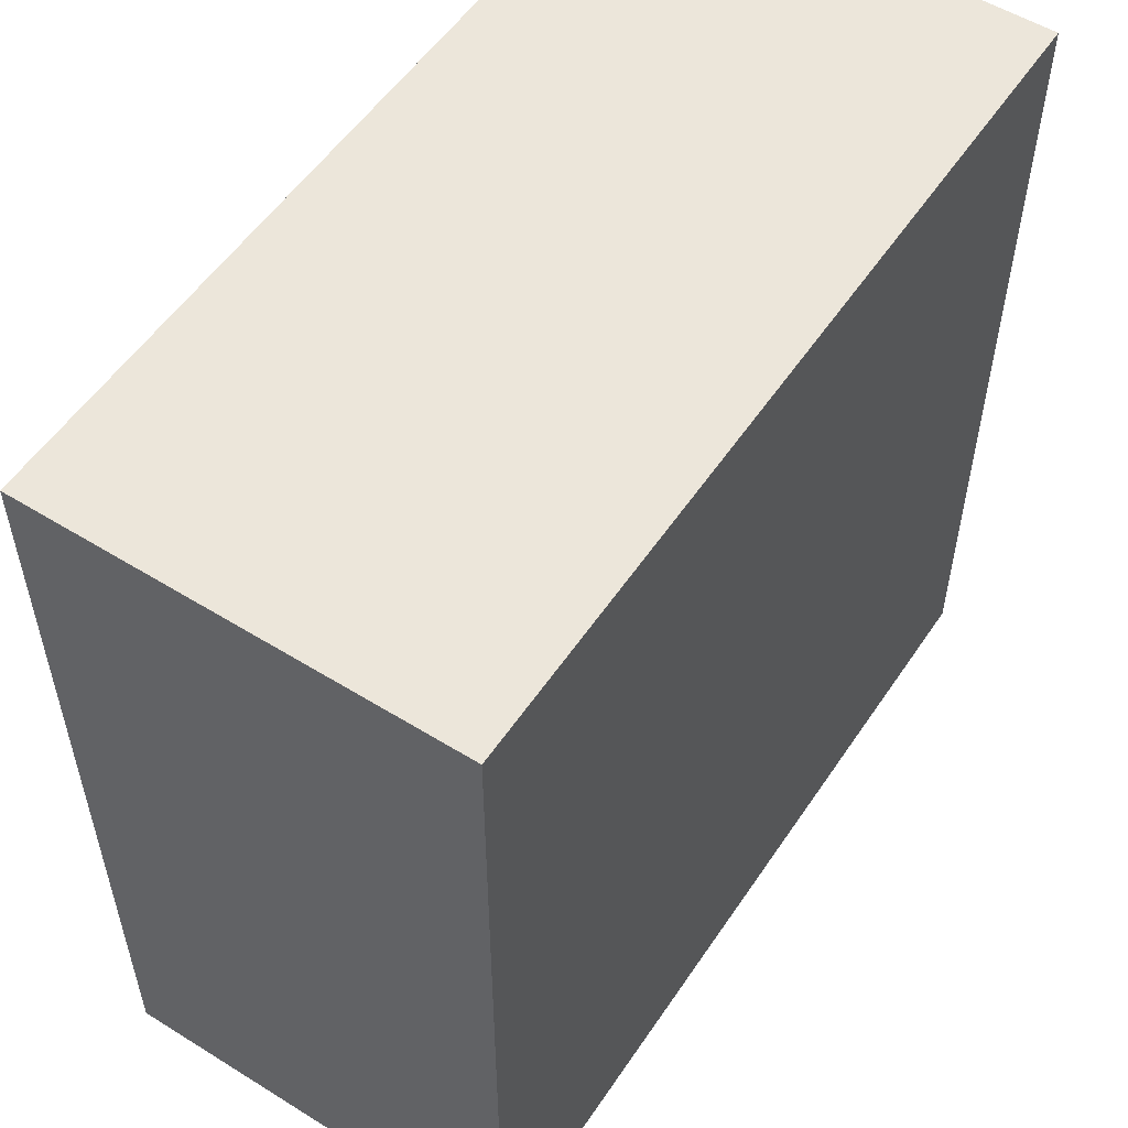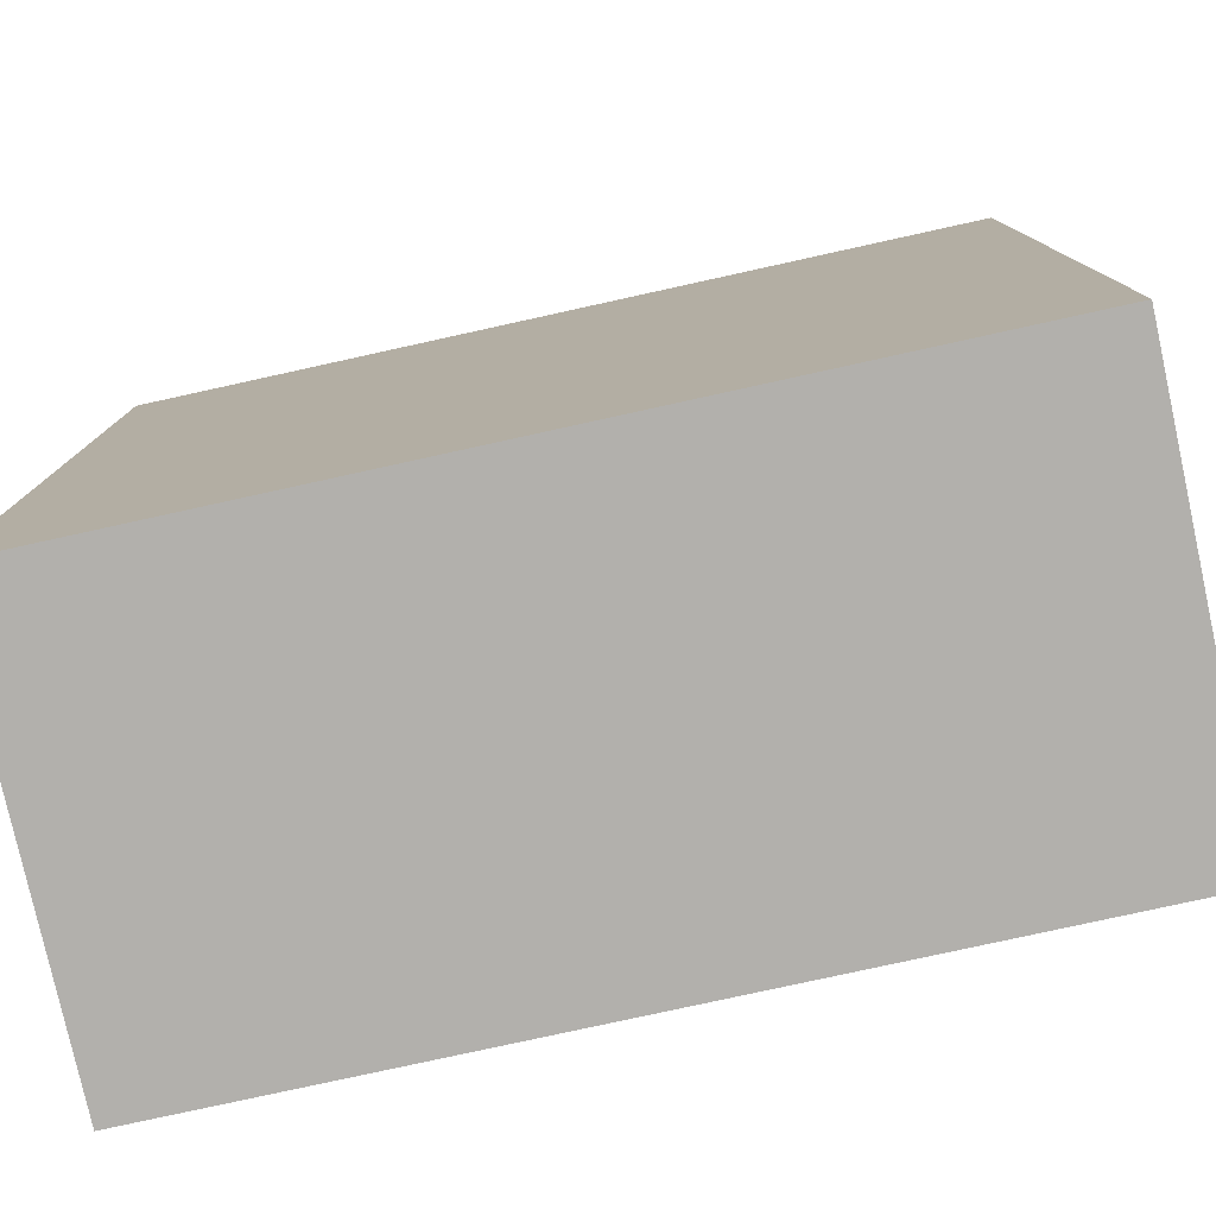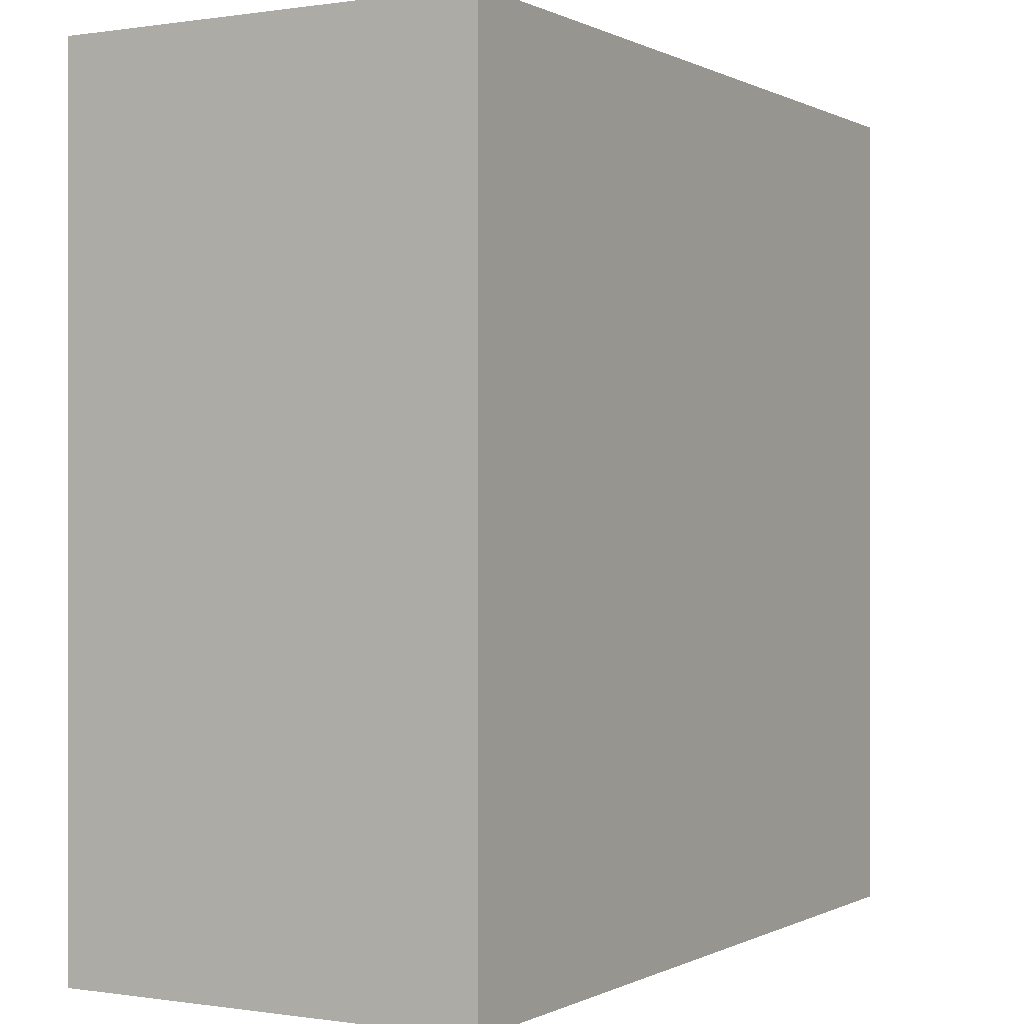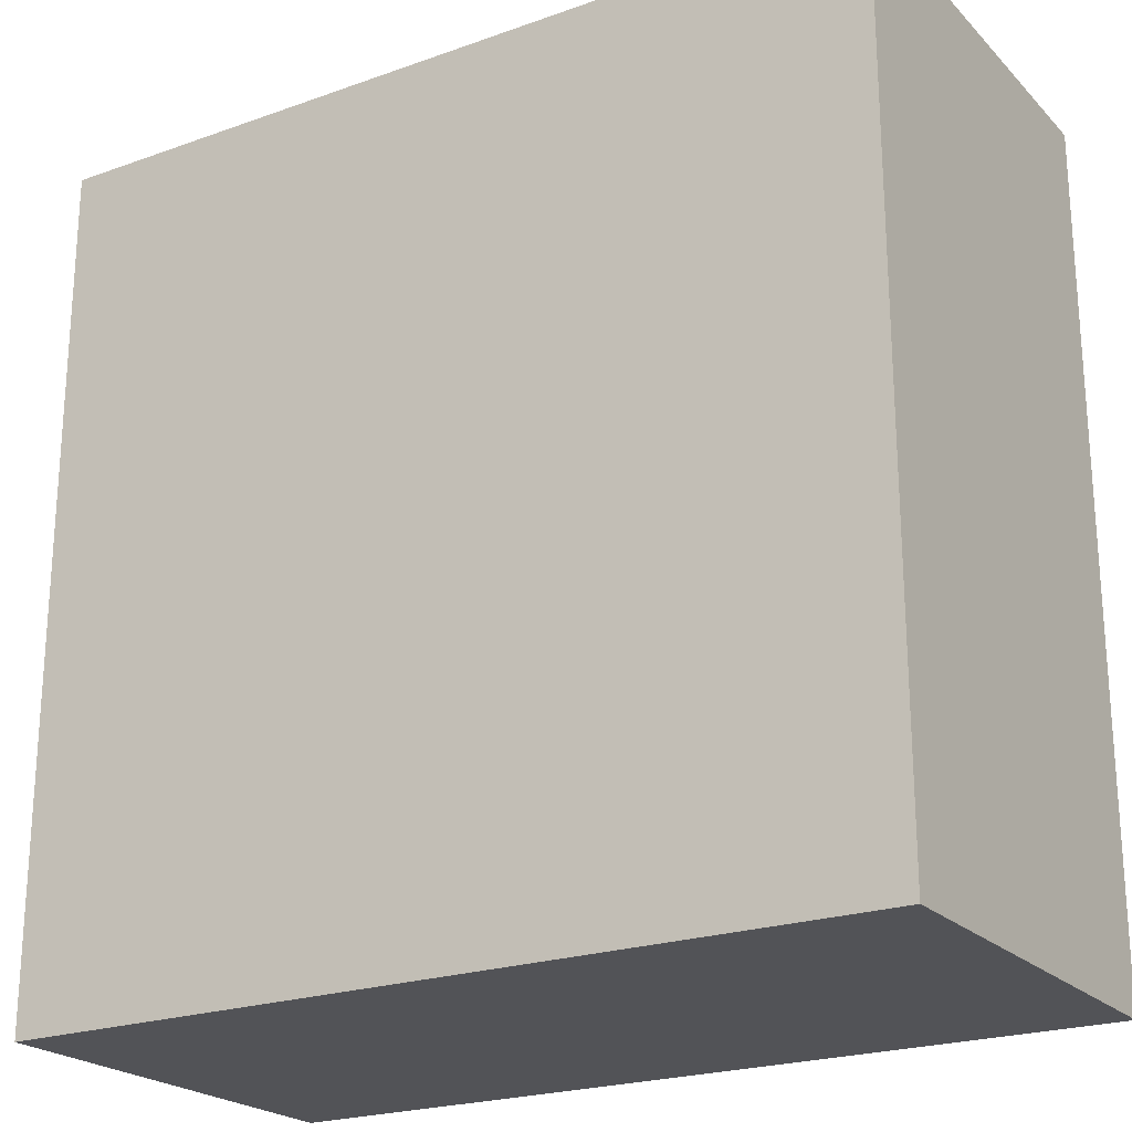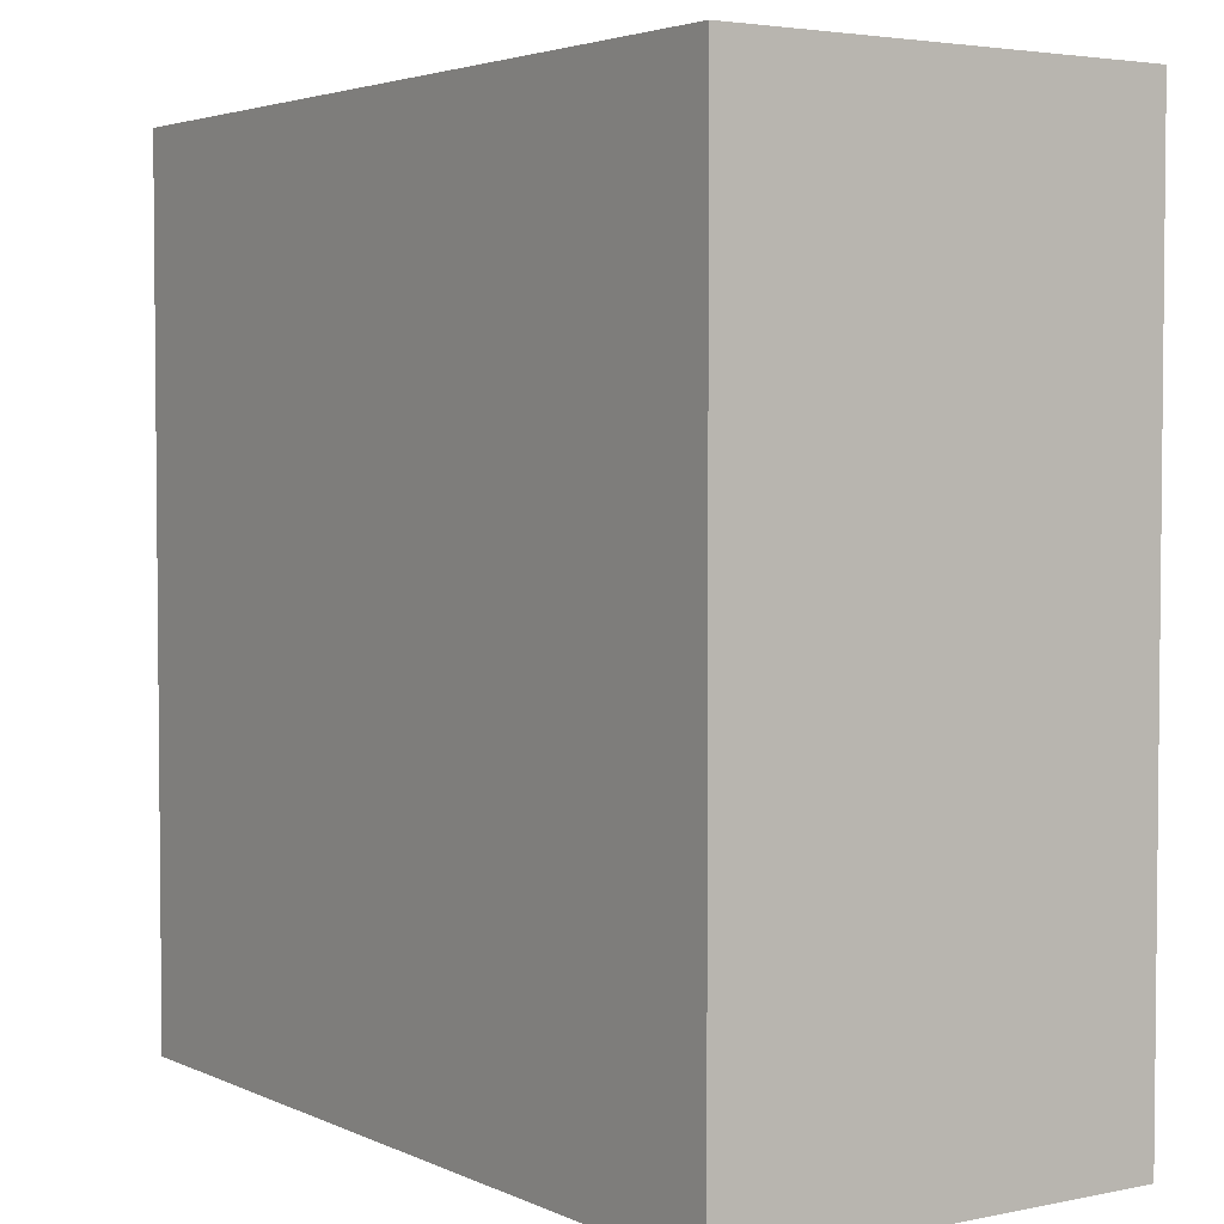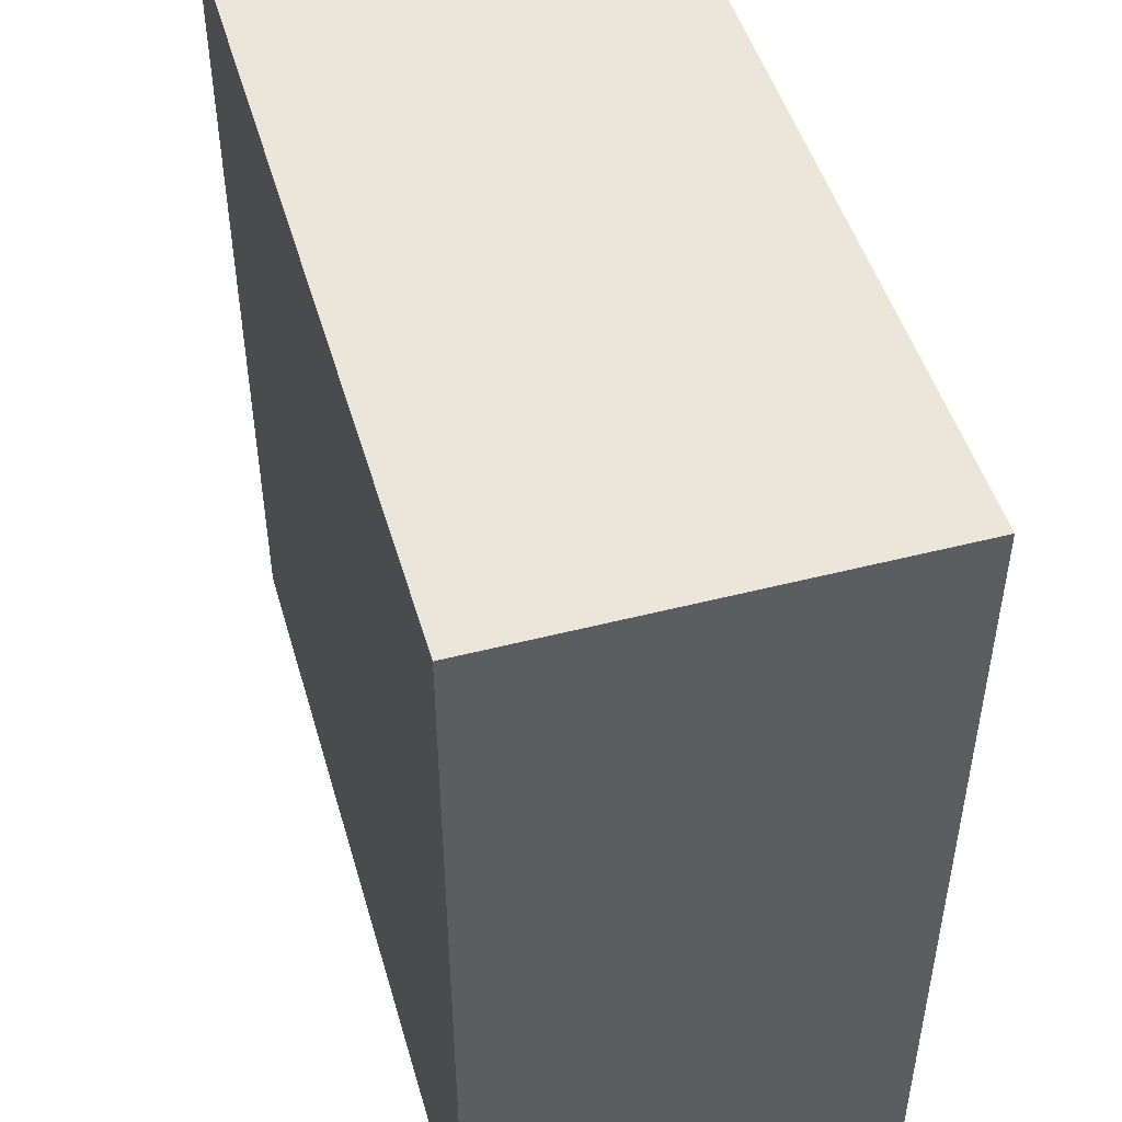
<metadata>
{"format":"obj","ext":"obj","renderer":"f3d","projection":"perspective","resolution":1024,"background":"white","views":[{"elev":54.4,"azim":123.3,"up":"+Z"},{"elev":-78.7,"azim":12.4,"up":"+Z"},{"elev":0.0,"azim":119.9,"up":"+Z"},{"elev":-22.4,"azim":-148.4,"up":"+Z"},{"elev":3.5,"azim":55.6,"up":"+Z"},{"elev":48.5,"azim":74.0,"up":"+Z"}]}
</metadata>
<code>
v 0 0.5 0
v 0 0.5 1
v 1 0.5 1
v 1 0.5 0
v 0 0 1
v 0 0 0
v 1 0 0
v 1 0 1
f 1 2 3 4
f 5 6 7 8
f 4 7 6 1
f 2 5 8 3
f 1 6 5 2
f 3 8 7 4

</code>
